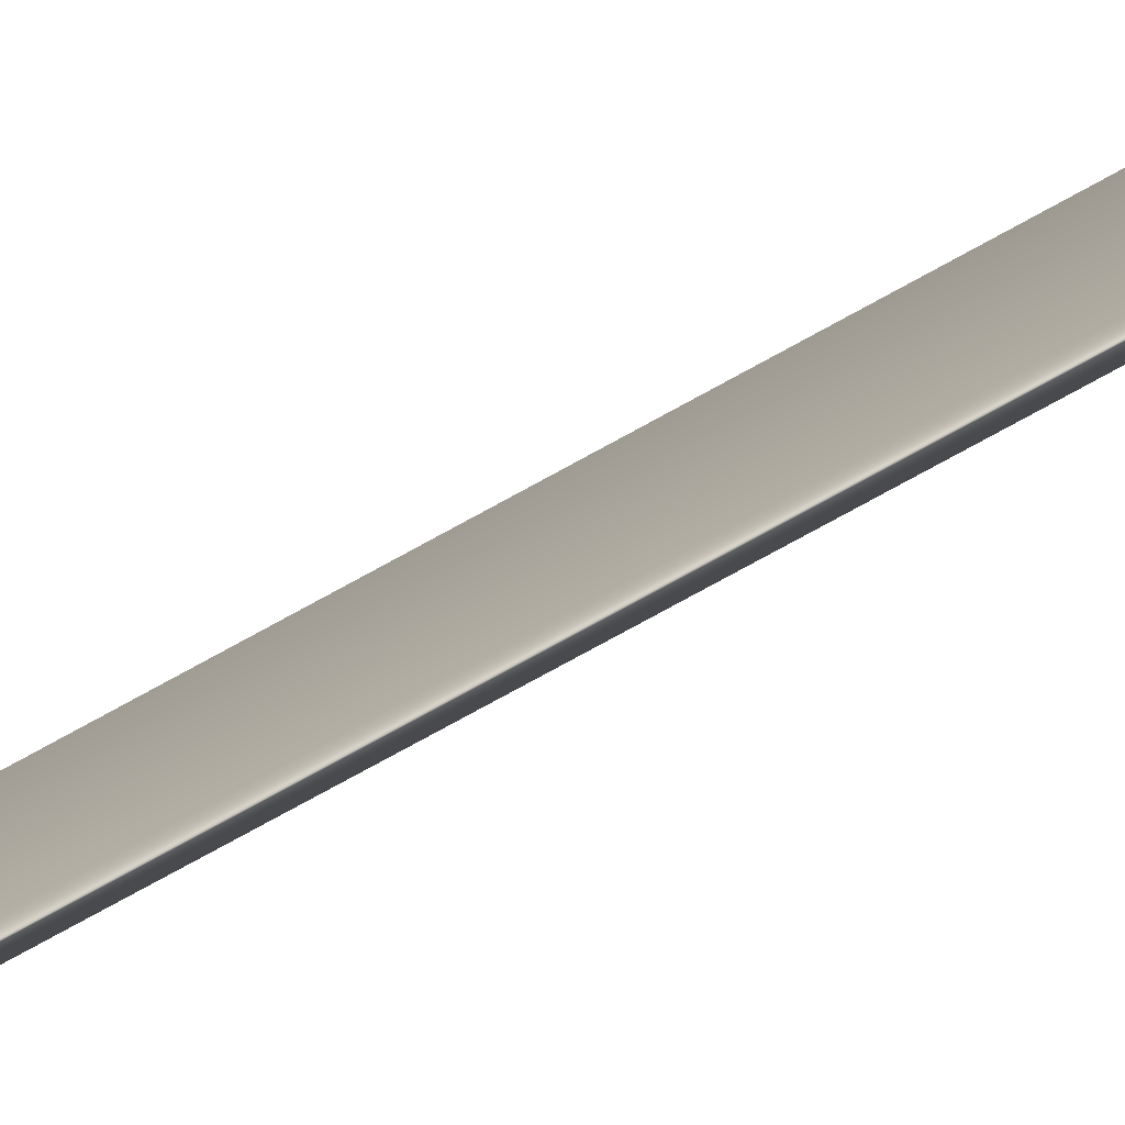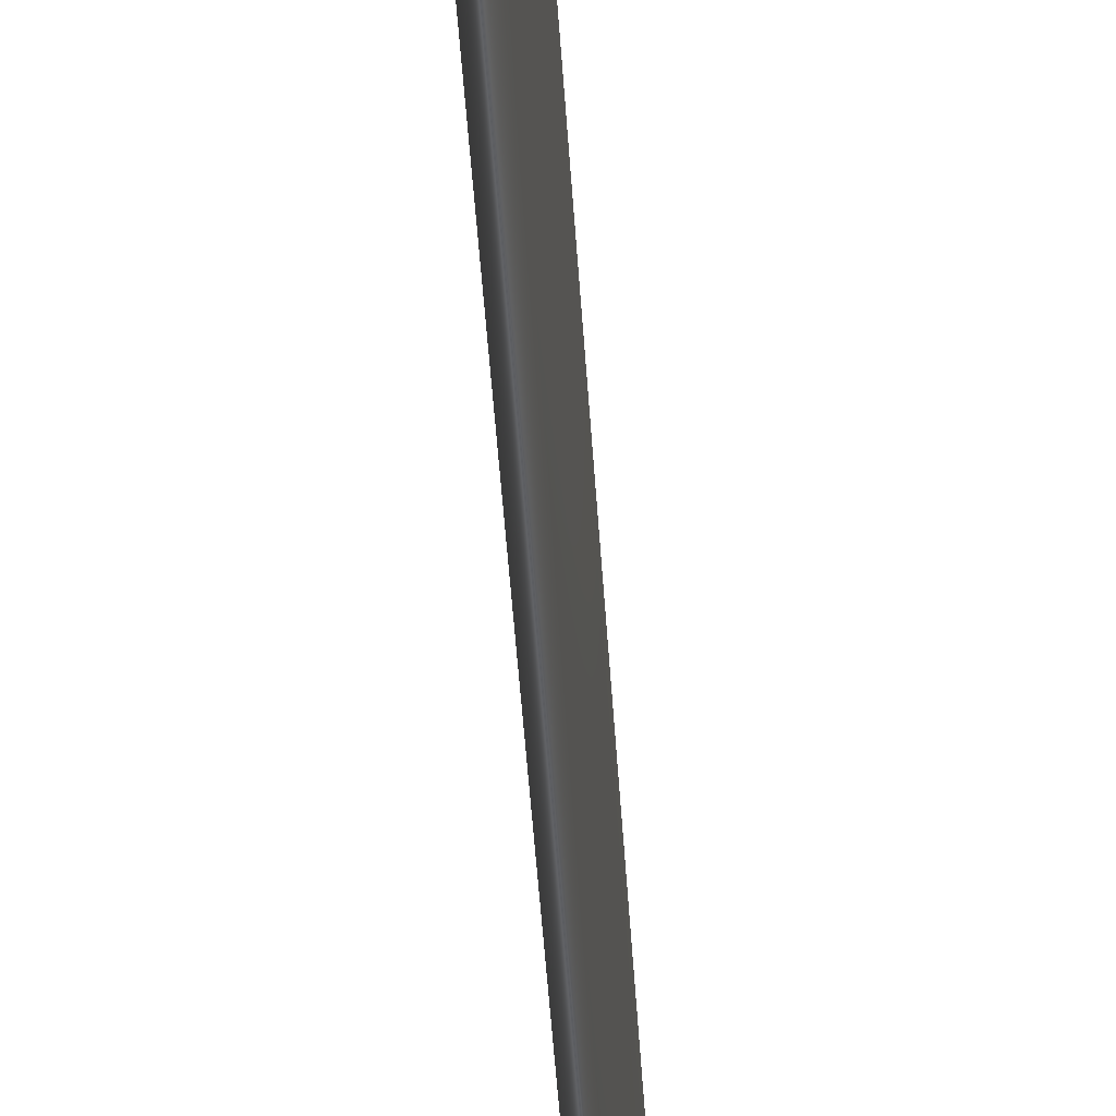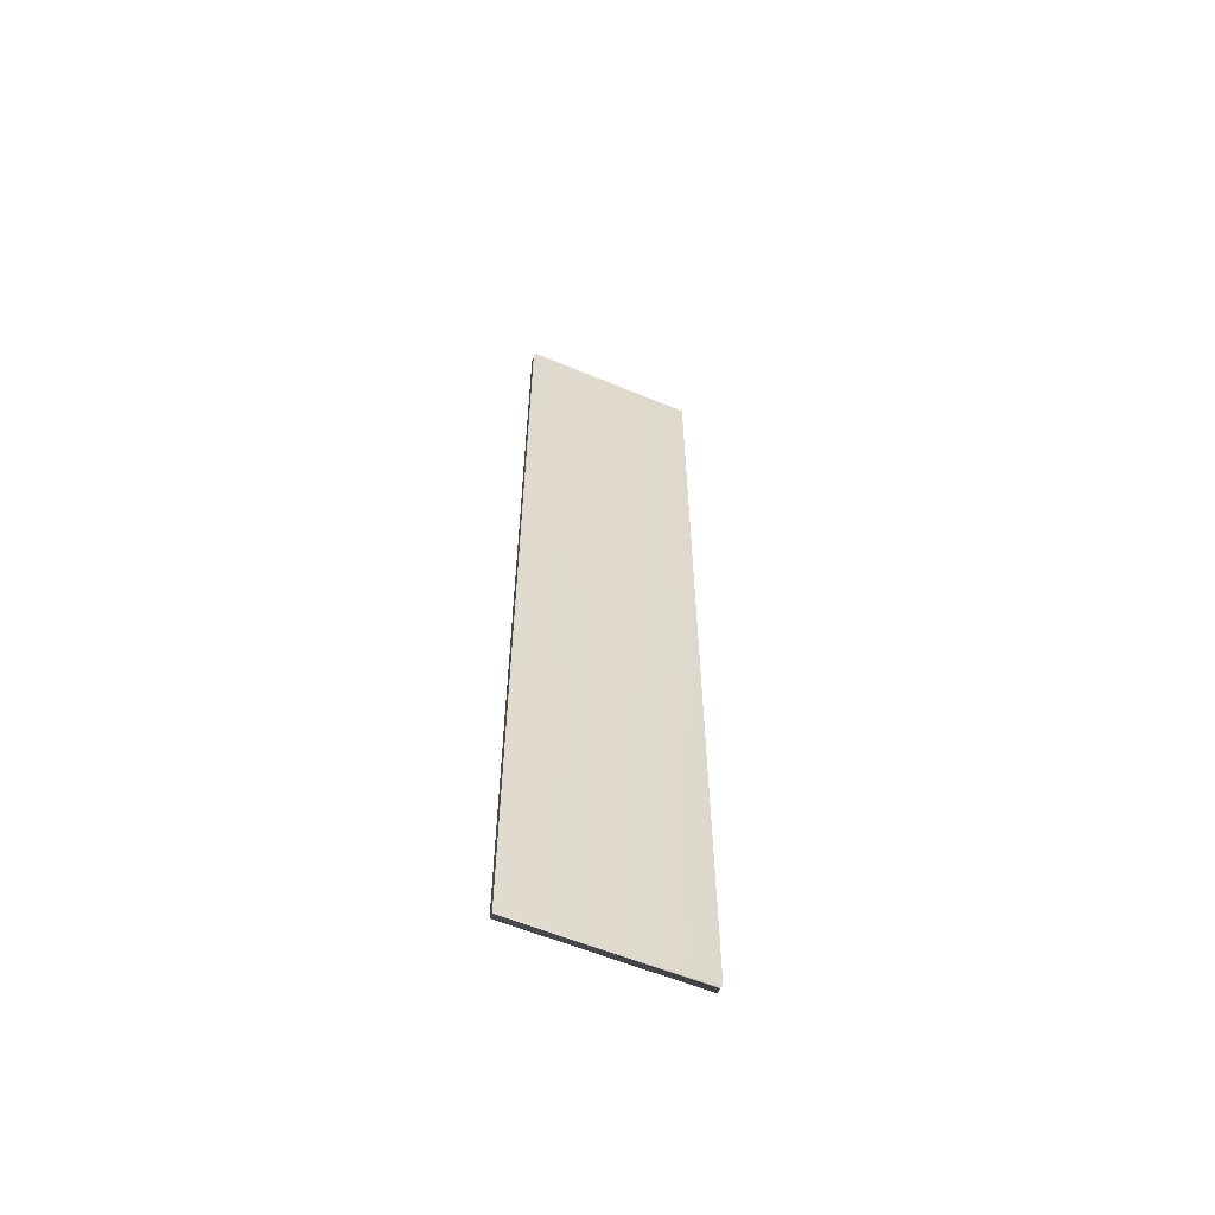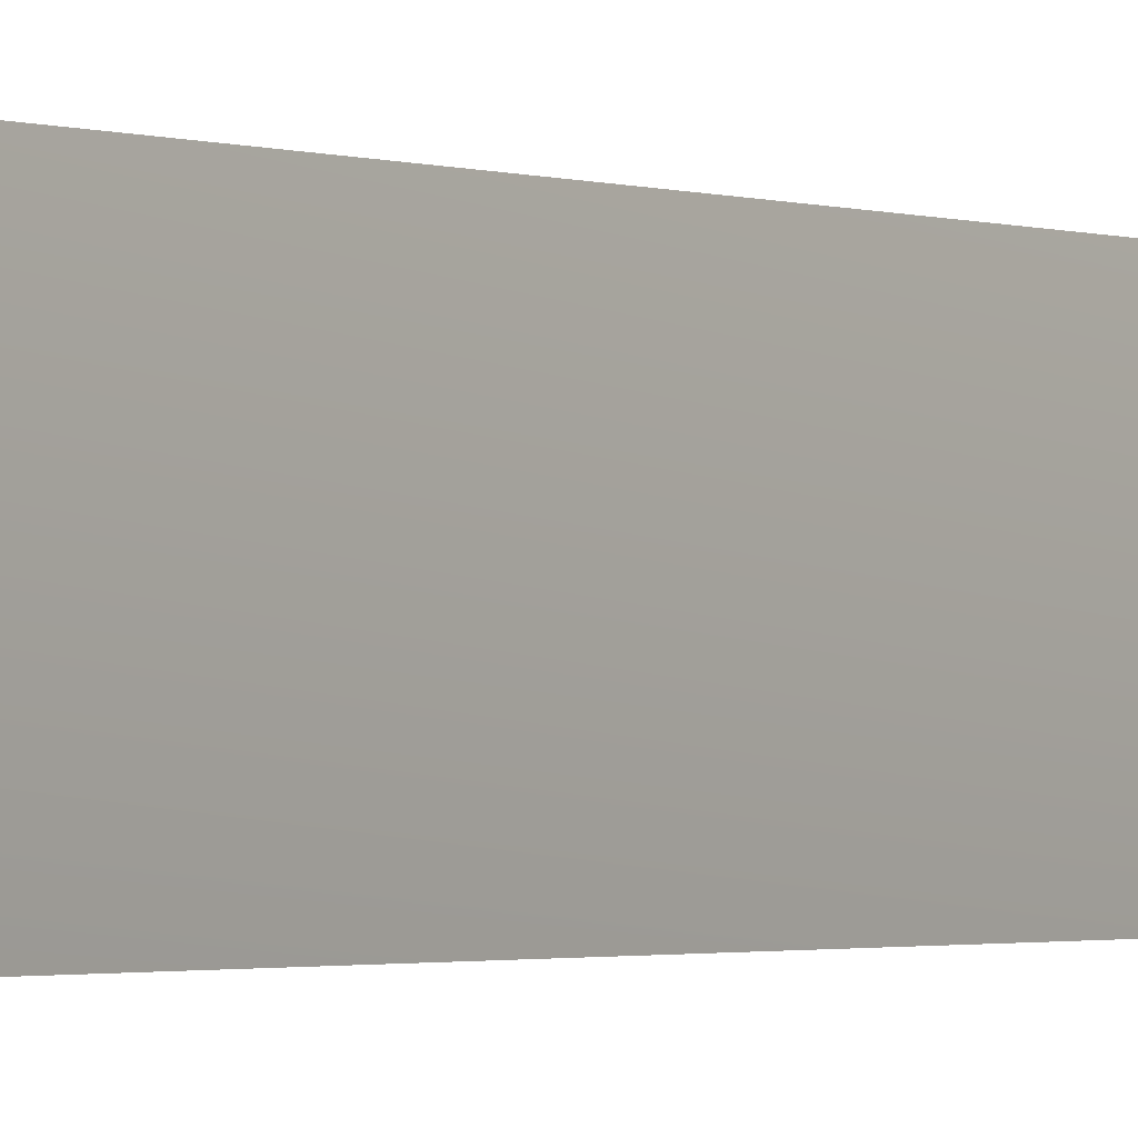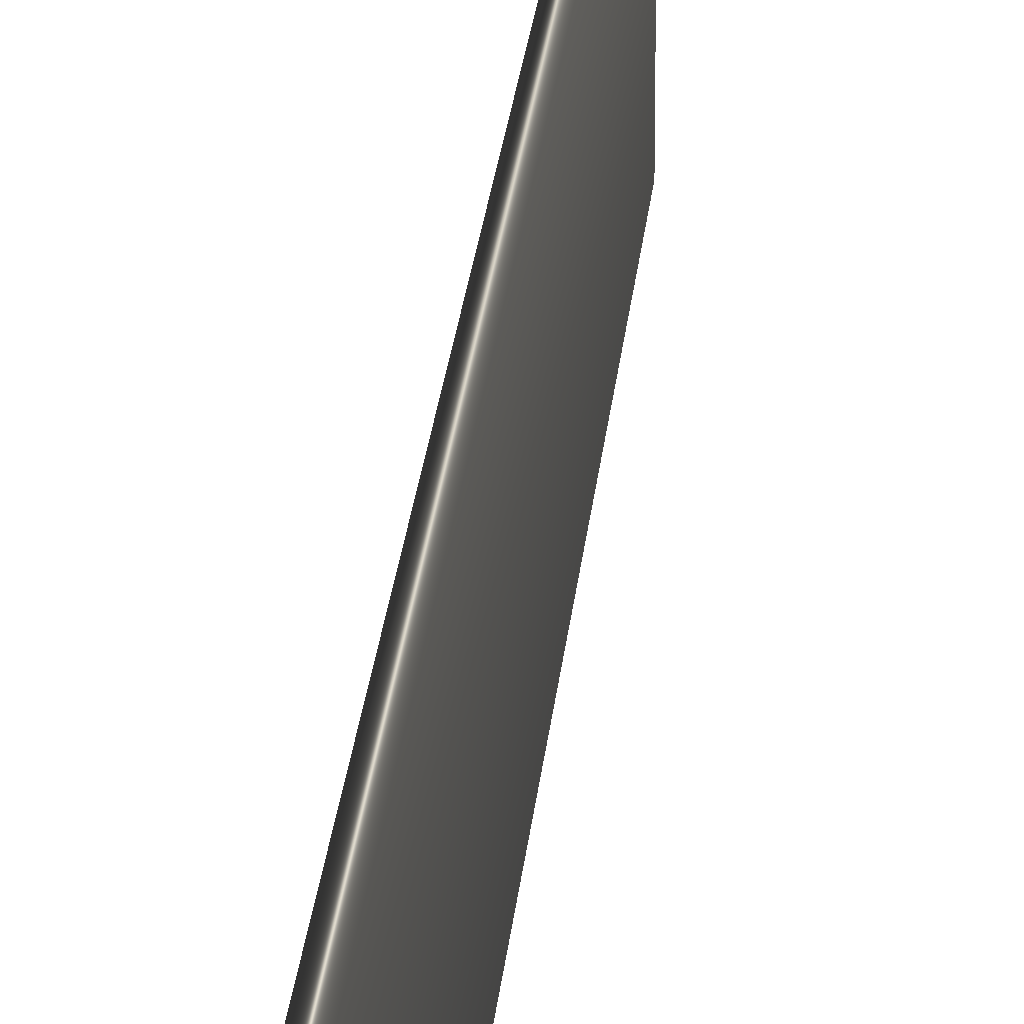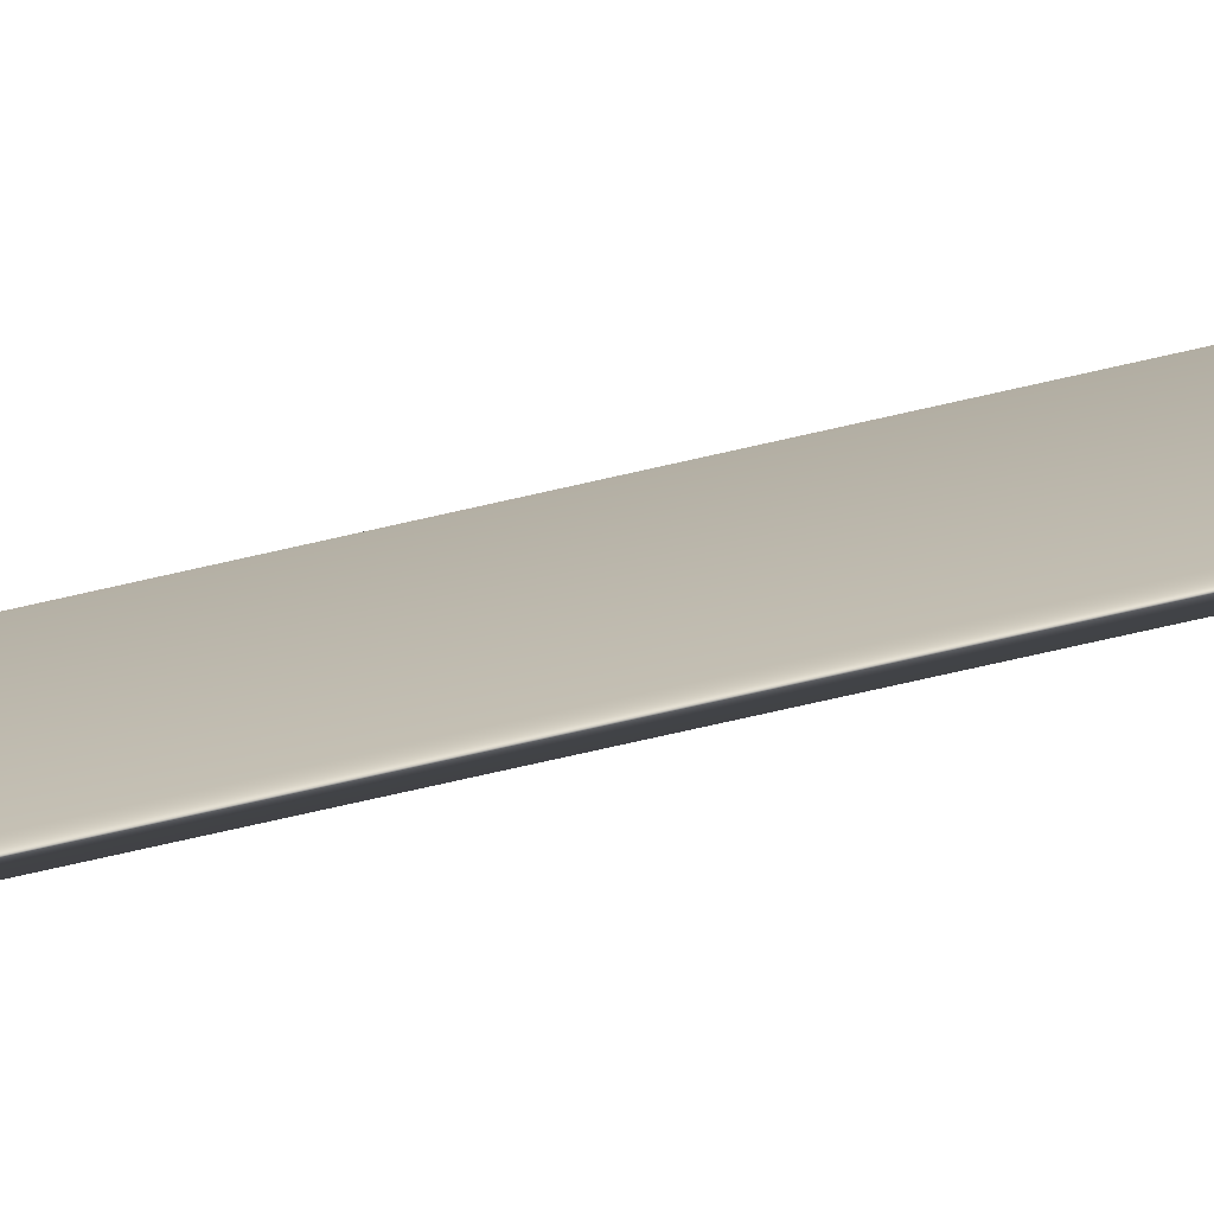
<metadata>
{"format":"obj","ext":"obj","renderer":"f3d","projection":"perspective","resolution":1024,"background":"white","views":[{"elev":-78.9,"azim":118.6,"up":"+Z"},{"elev":-39.2,"azim":3.1,"up":"+Z"},{"elev":-58.7,"azim":-113.3,"up":"+Y"},{"elev":-1.4,"azim":34.9,"up":"+Z"},{"elev":23.4,"azim":4.9,"up":"+Z"},{"elev":-74.3,"azim":102.8,"up":"+Z"}]}
</metadata>
<code>
v 14.14 25.75 -114.1
v 14.14 25.75 -112.6
v 14.06 25.75 -114.1
v 14.06 25.75 -112.6
v 14.06 33.75 -114.1
v 14.06 33.75 -112.6
v 14.14 33.75 -114.1
v 14.14 33.75 -112.6
f 1 2 3
f 3 2 4
f 5 3 6
f 6 3 4
f 7 1 5
f 5 1 3
f 2 8 4
f 4 8 6
f 8 2 7
f 7 2 1
f 8 7 6
f 6 7 5

</code>
